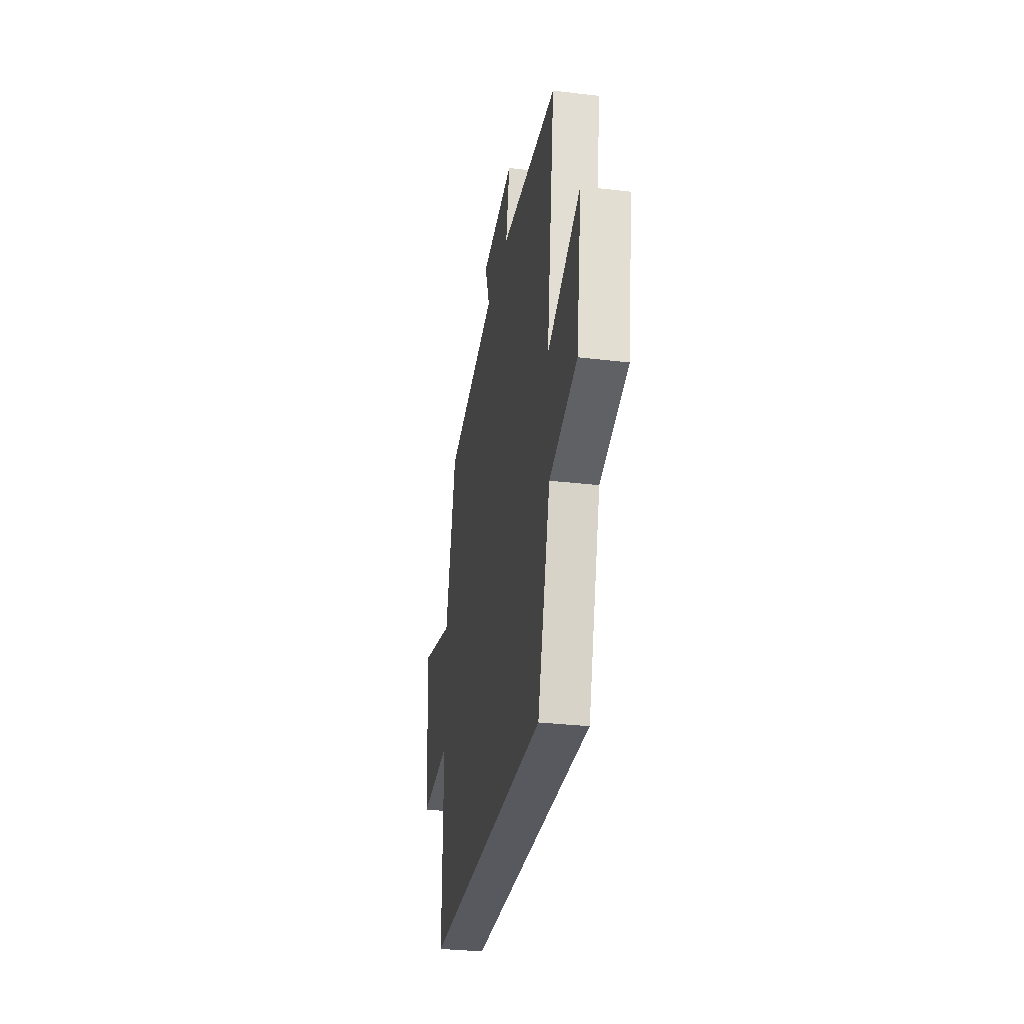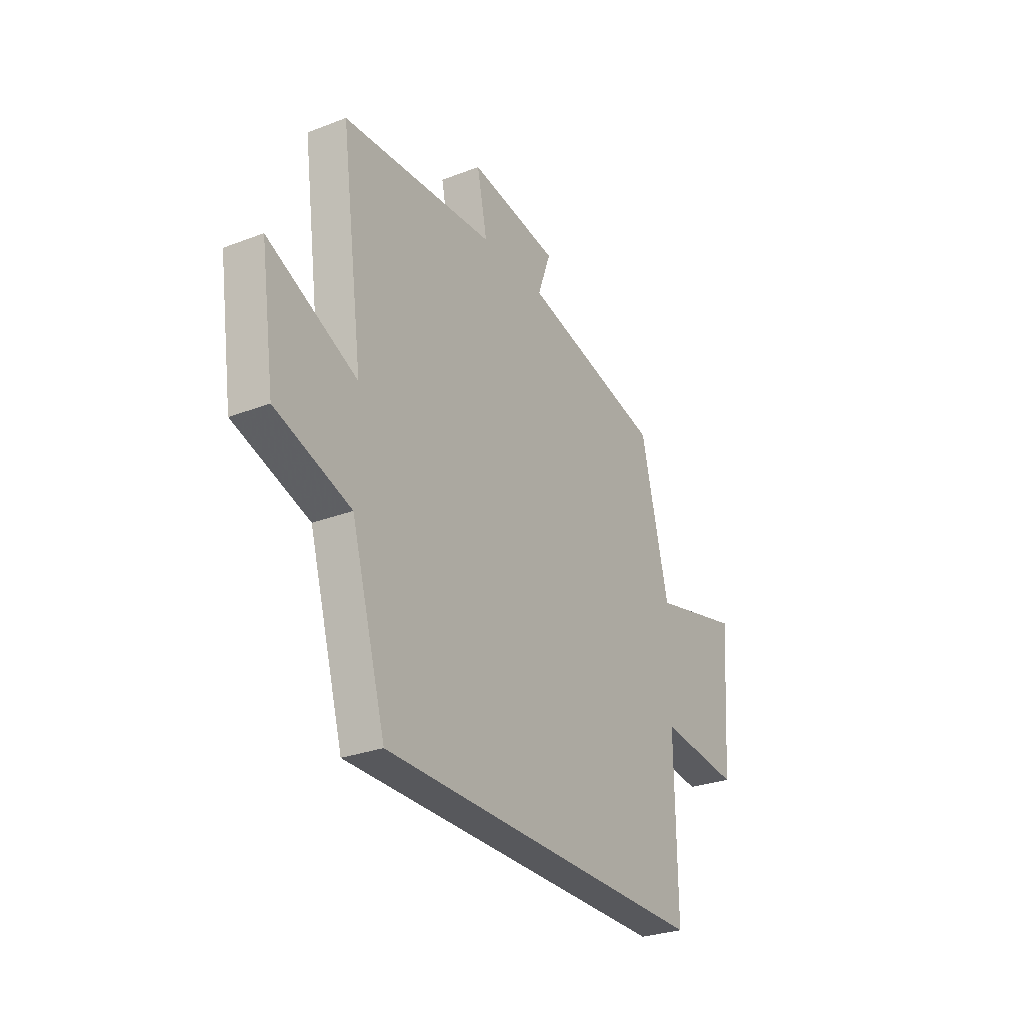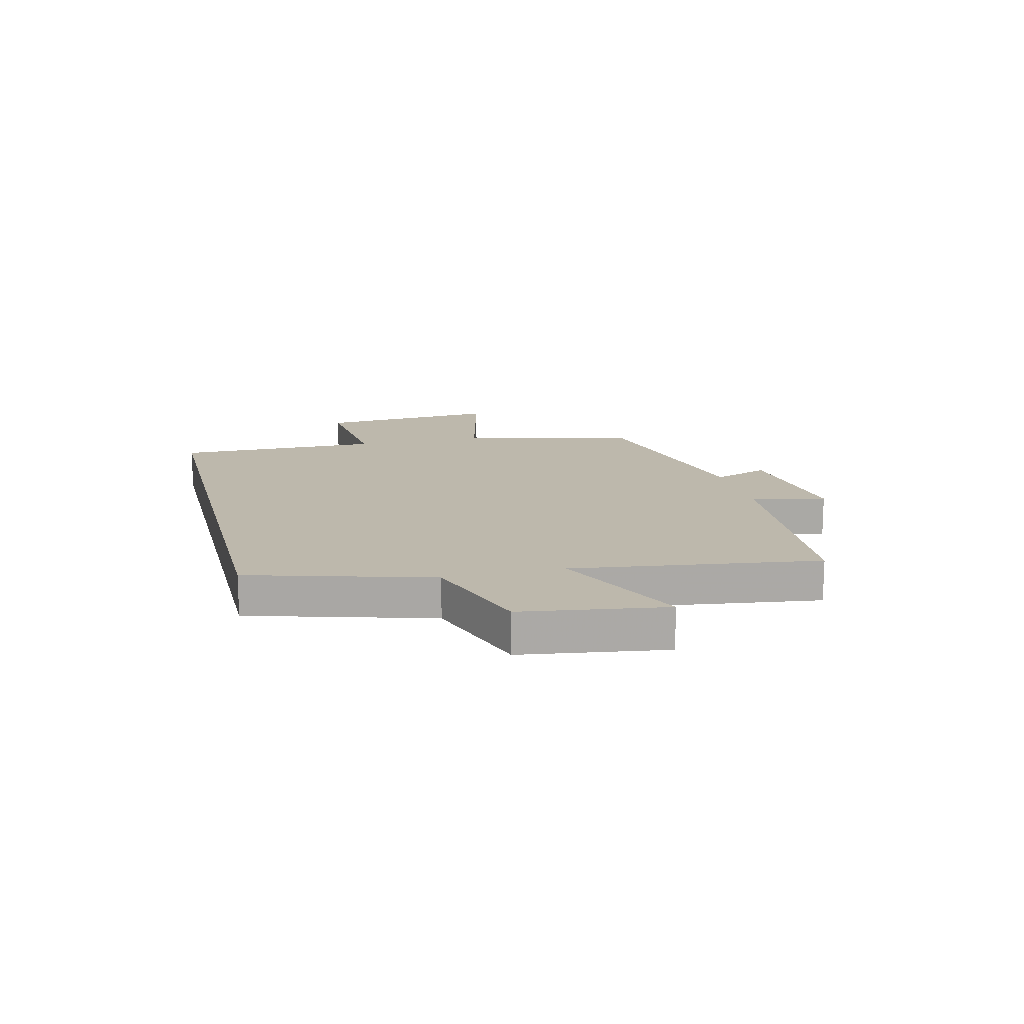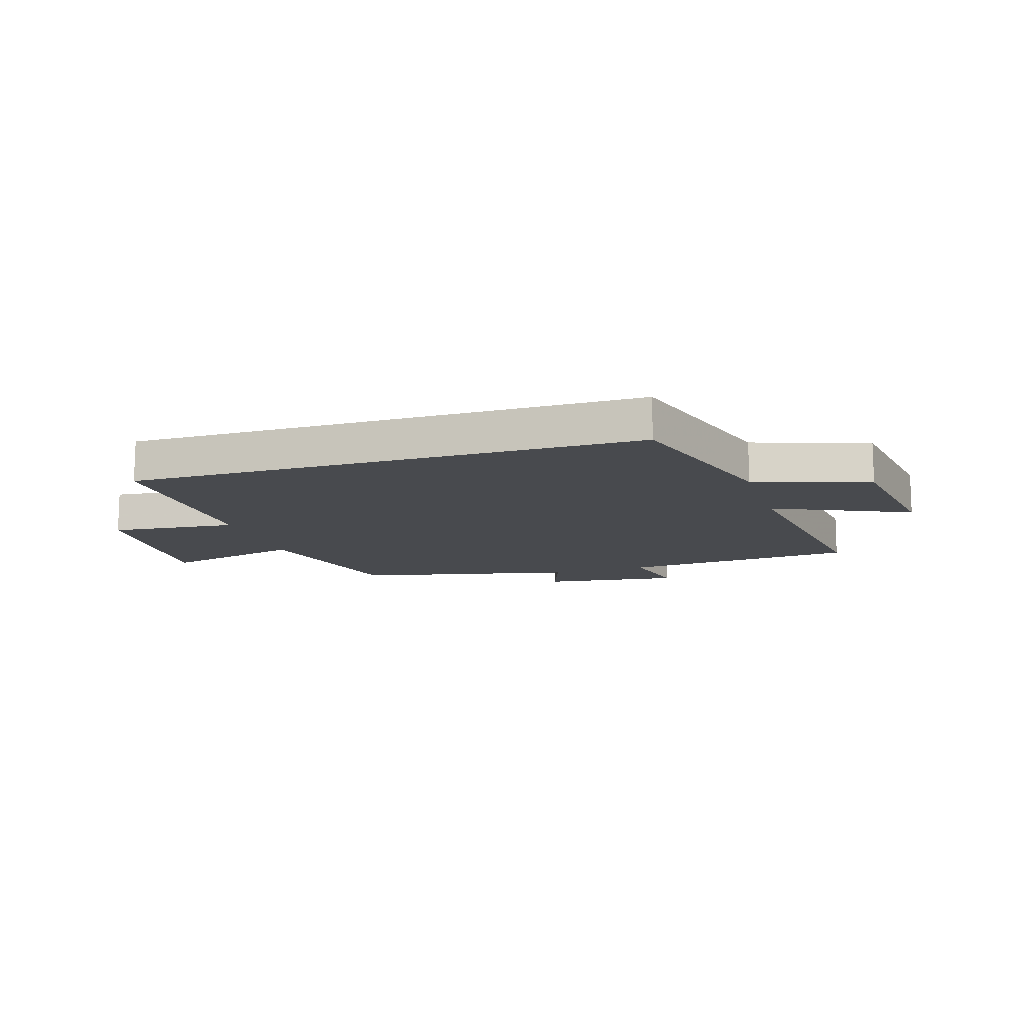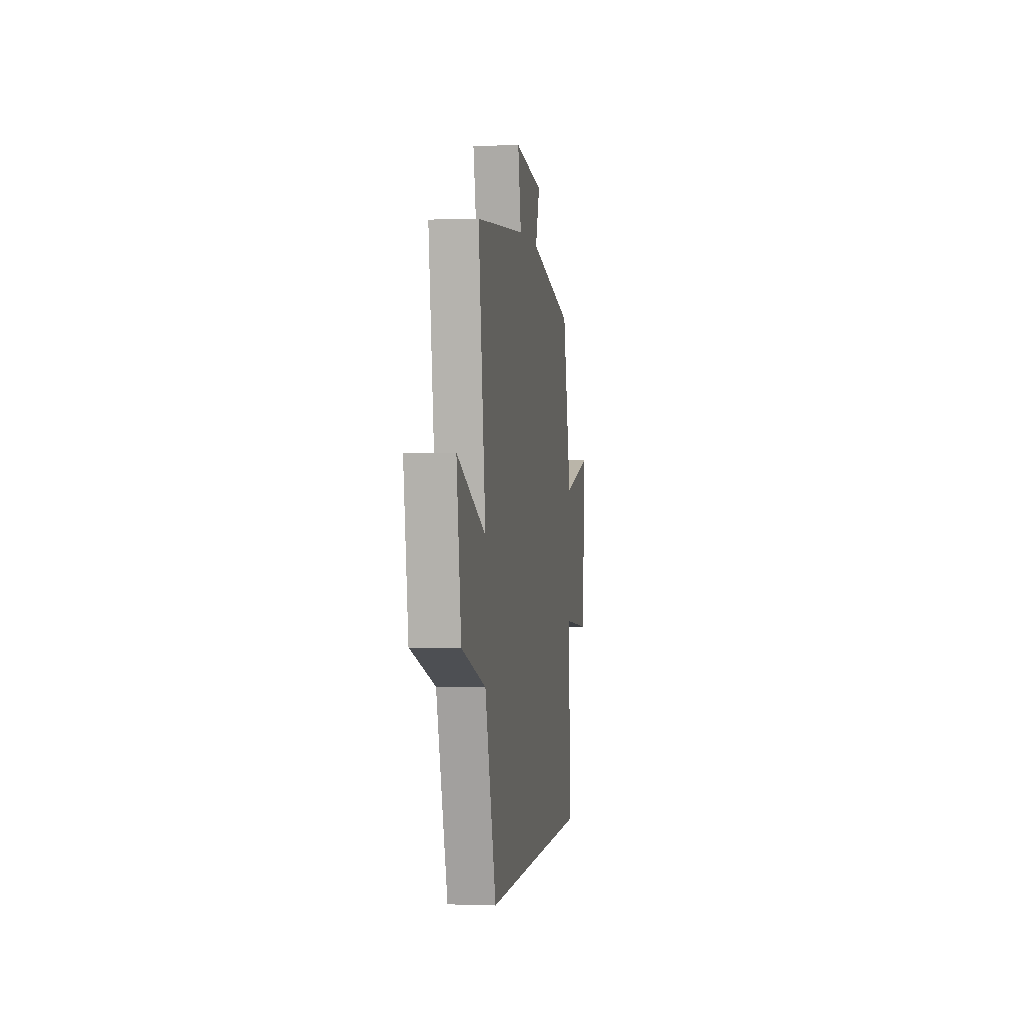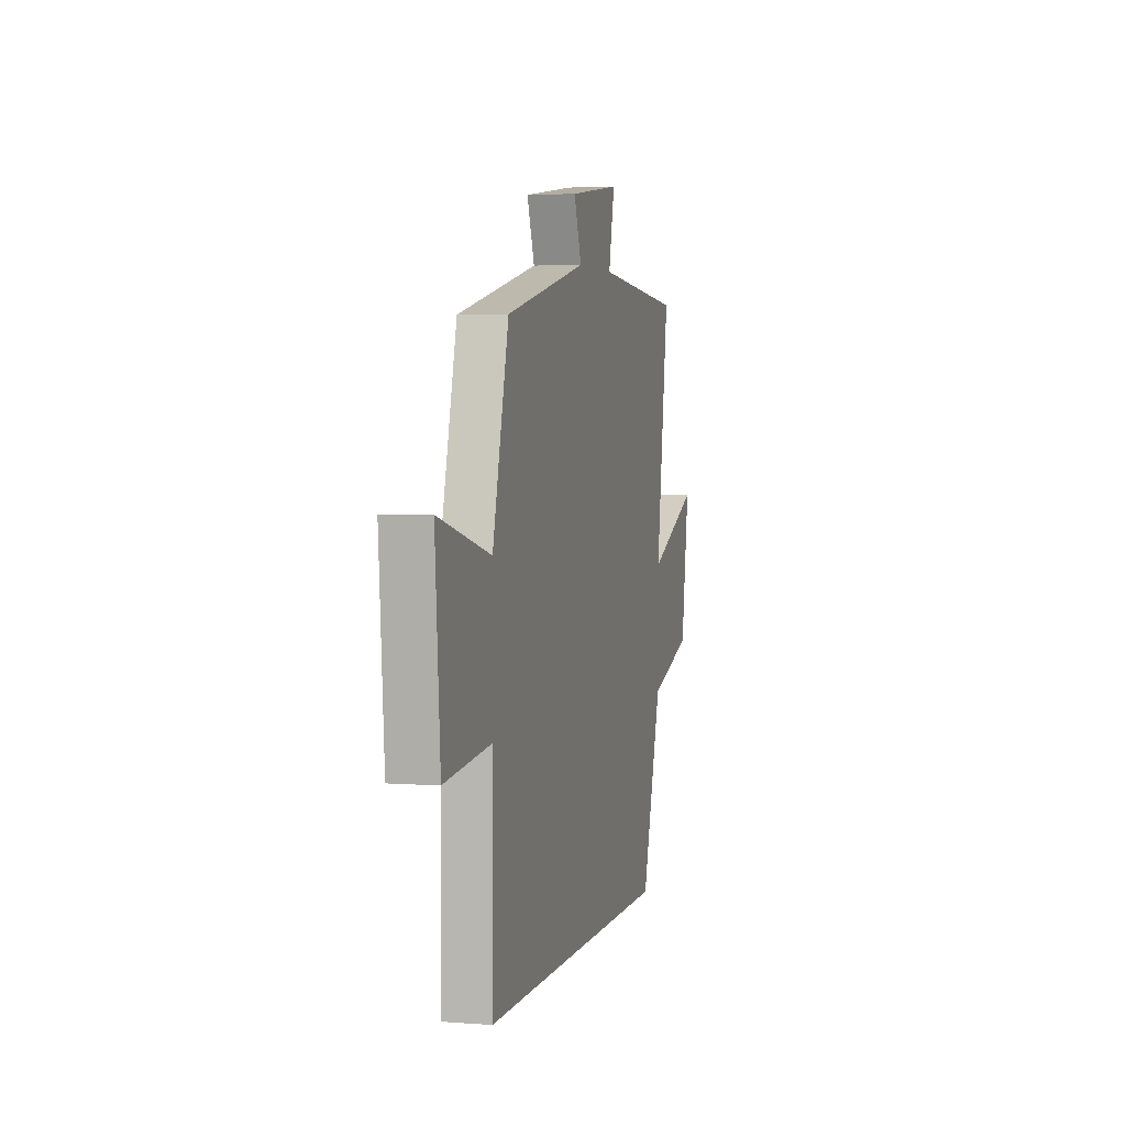
<metadata>
{"format":"obj","ext":"obj","renderer":"f3d","projection":"perspective","resolution":1024,"background":"white","views":[{"elev":-30.4,"azim":-99.8,"up":"+Z"},{"elev":-28.5,"azim":-60.1,"up":"+Z"},{"elev":14.9,"azim":-104.0,"up":"+Y"},{"elev":-12.9,"azim":-162.6,"up":"+Y"},{"elev":0.0,"azim":-81.8,"up":"+Z"},{"elev":3.5,"azim":104.4,"up":"+Z"}]}
</metadata>
<code>
v 0.504 0.07 -0.5
v -0.406 0.07 -0.5
v -0.5 0.07 -0.179
v -0.704 0.07 -0.112
v -0.742 0.07 0.142
v -0.5 0.07 0.033
v -0.56 0.07 0.467
v -0.144 0.07 0.5
v -0.172 0.07 0.631
v 0.072 0.07 0.599
v 0.036 0.07 0.5
v 0.423 0.07 0.414
v 0.5 0.07 0.105
v 0.748 0.07 0.167
v 0.724 0.07 -0.157
v 0.5 0.07 -0.135
v 0.504 0 -0.5
v -0.406 0 -0.5
v -0.5 0 -0.179
v -0.704 0 -0.112
v -0.742 0 0.142
v -0.5 0 0.033
v -0.56 0 0.467
v -0.144 0 0.5
v -0.172 0 0.631
v 0.072 0 0.599
v 0.036 0 0.5
v 0.423 0 0.414
v 0.5 0 0.105
v 0.748 0 0.167
v 0.724 0 -0.157
v 0.5 0 -0.135
f 13 14 15 16
f 11 12 13 16
f 1 2 3
f 16 1 3
f 11 16 3
f 8 9 10 11
f 6 7 8 11
f 6 11 3
f 3 4 5 6
f 32 31 30 29
f 32 29 28 27
f 19 18 17
f 19 17 32
f 19 32 27
f 27 26 25 24
f 27 24 23 22
f 19 27 22
f 22 21 20 19
f 1 17 18 2
f 2 18 19 3
f 3 19 20 4
f 4 20 21 5
f 5 21 22 6
f 6 22 23 7
f 7 23 24 8
f 8 24 25 9
f 9 25 26 10
f 10 26 27 11
f 11 27 28 12
f 12 28 29 13
f 13 29 30 14
f 14 30 31 15
f 15 31 32 16
f 16 32 17 1

</code>
